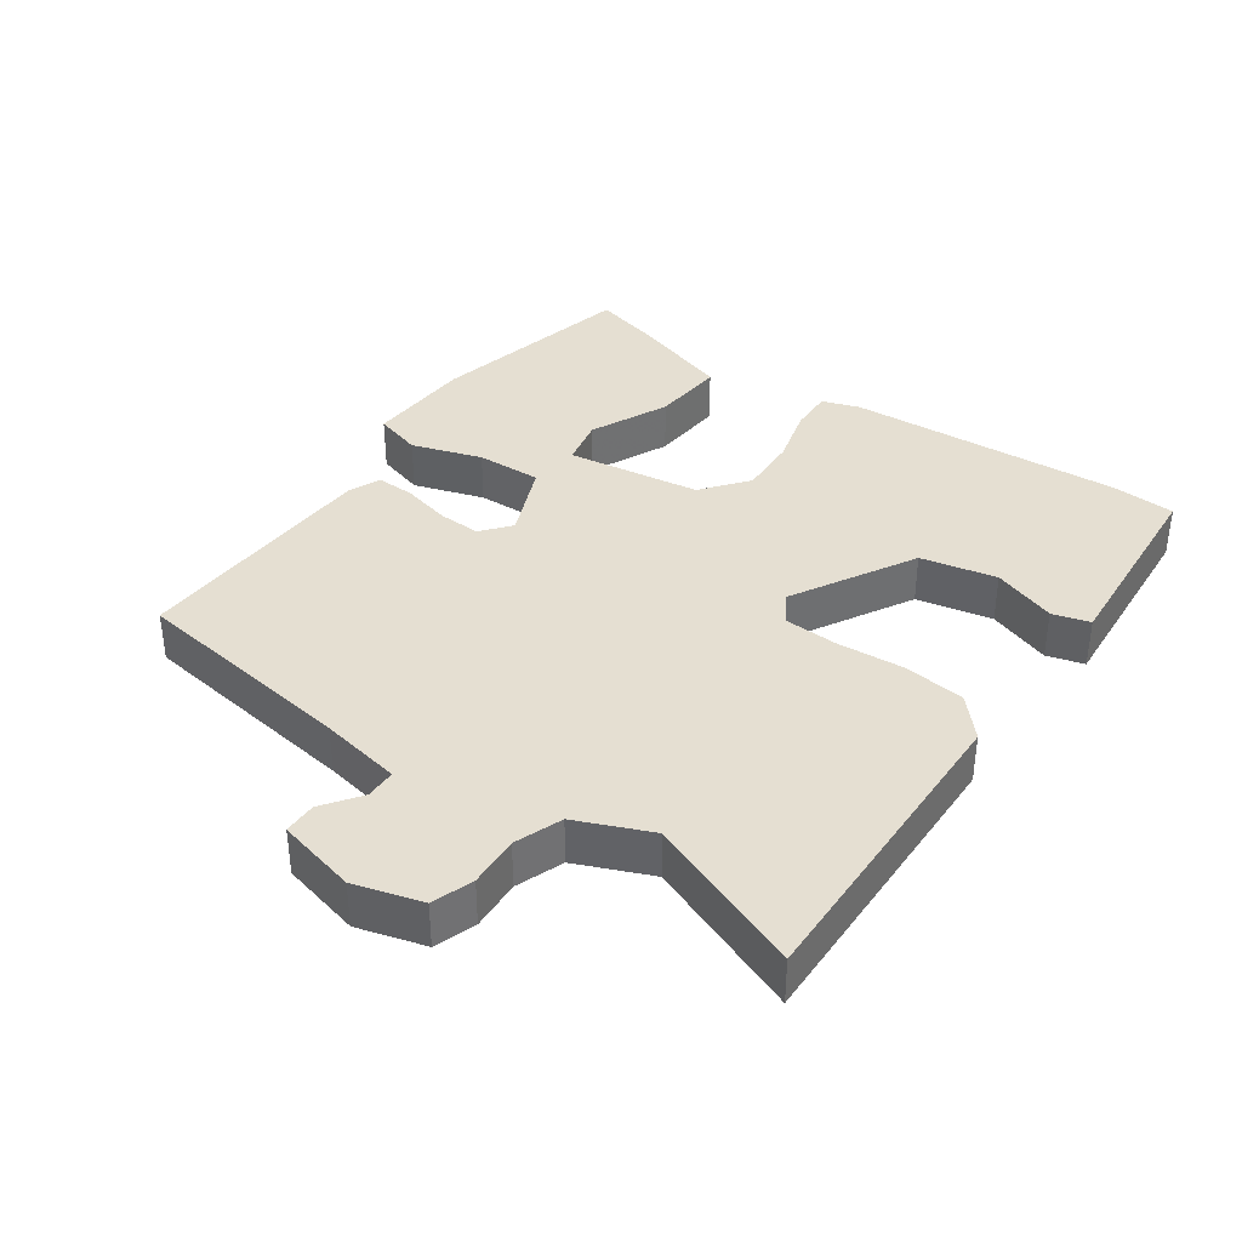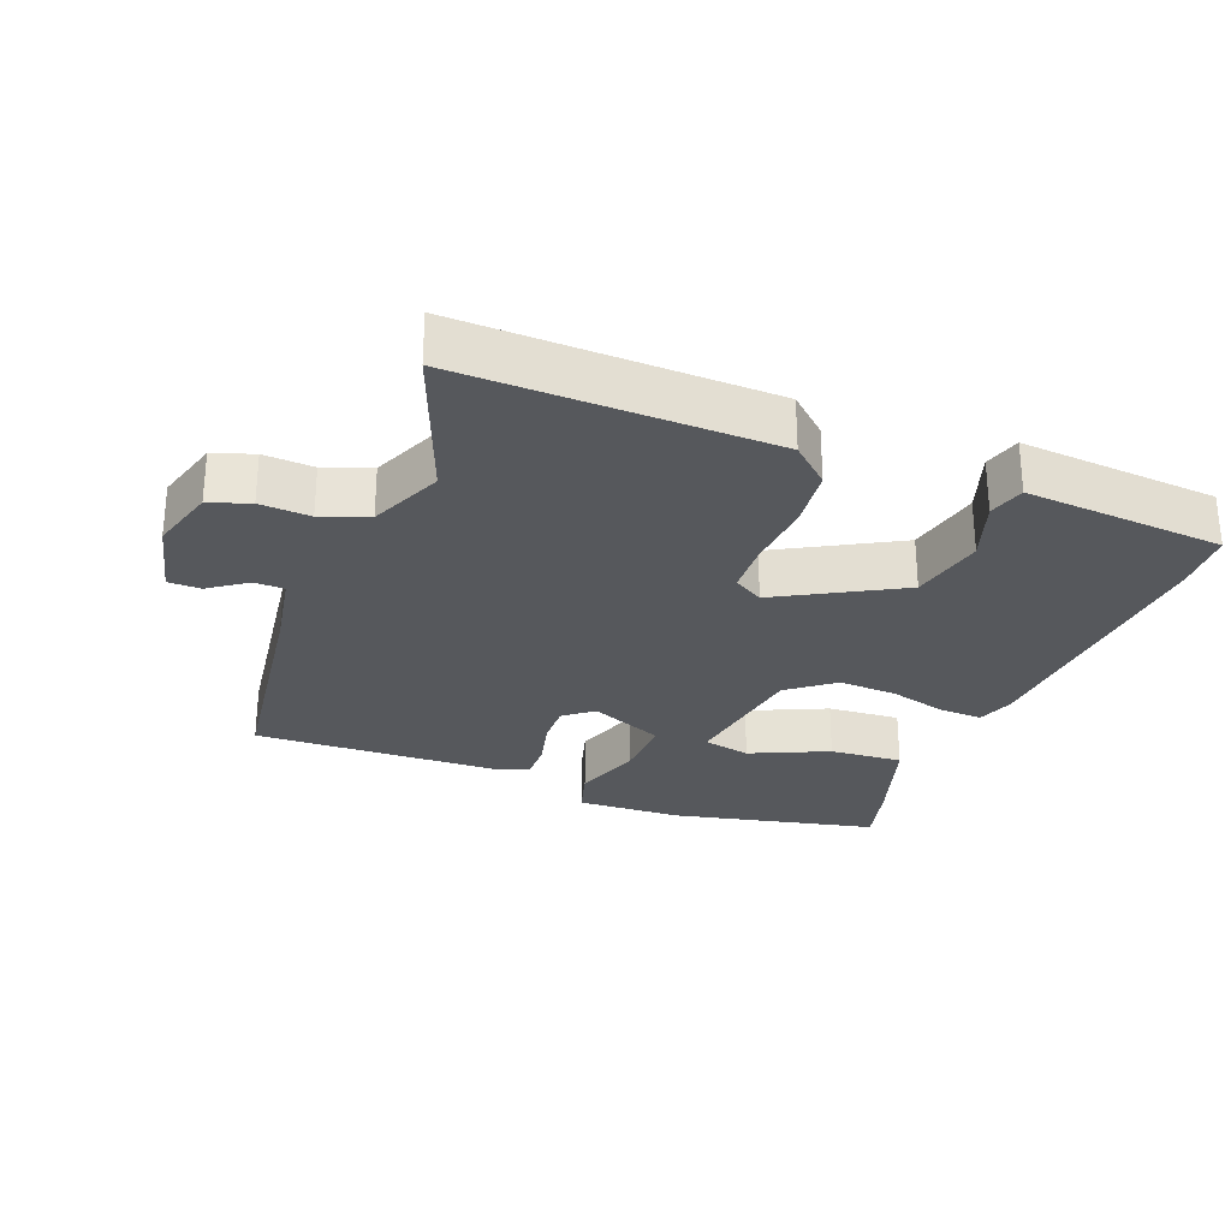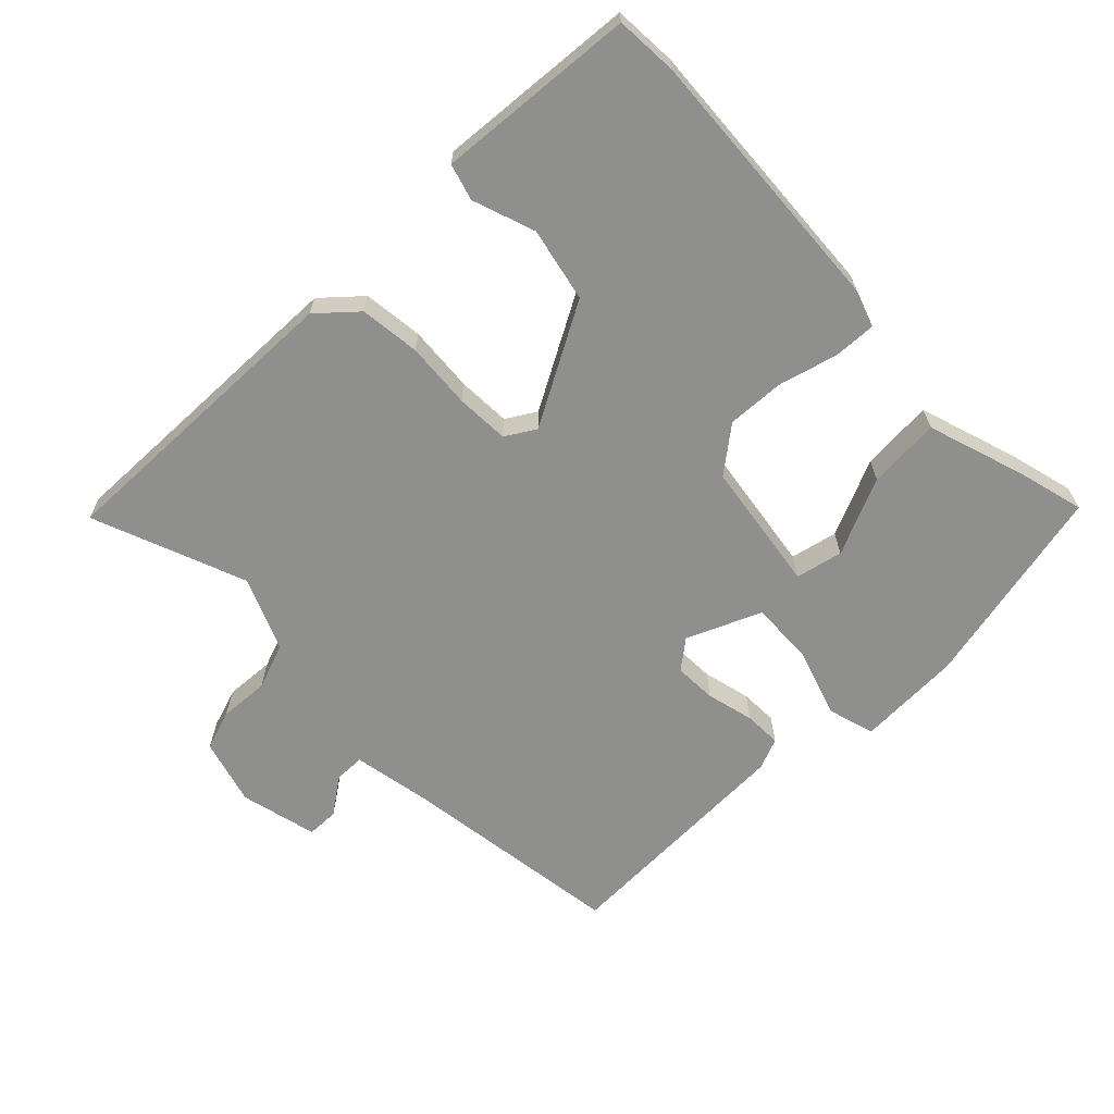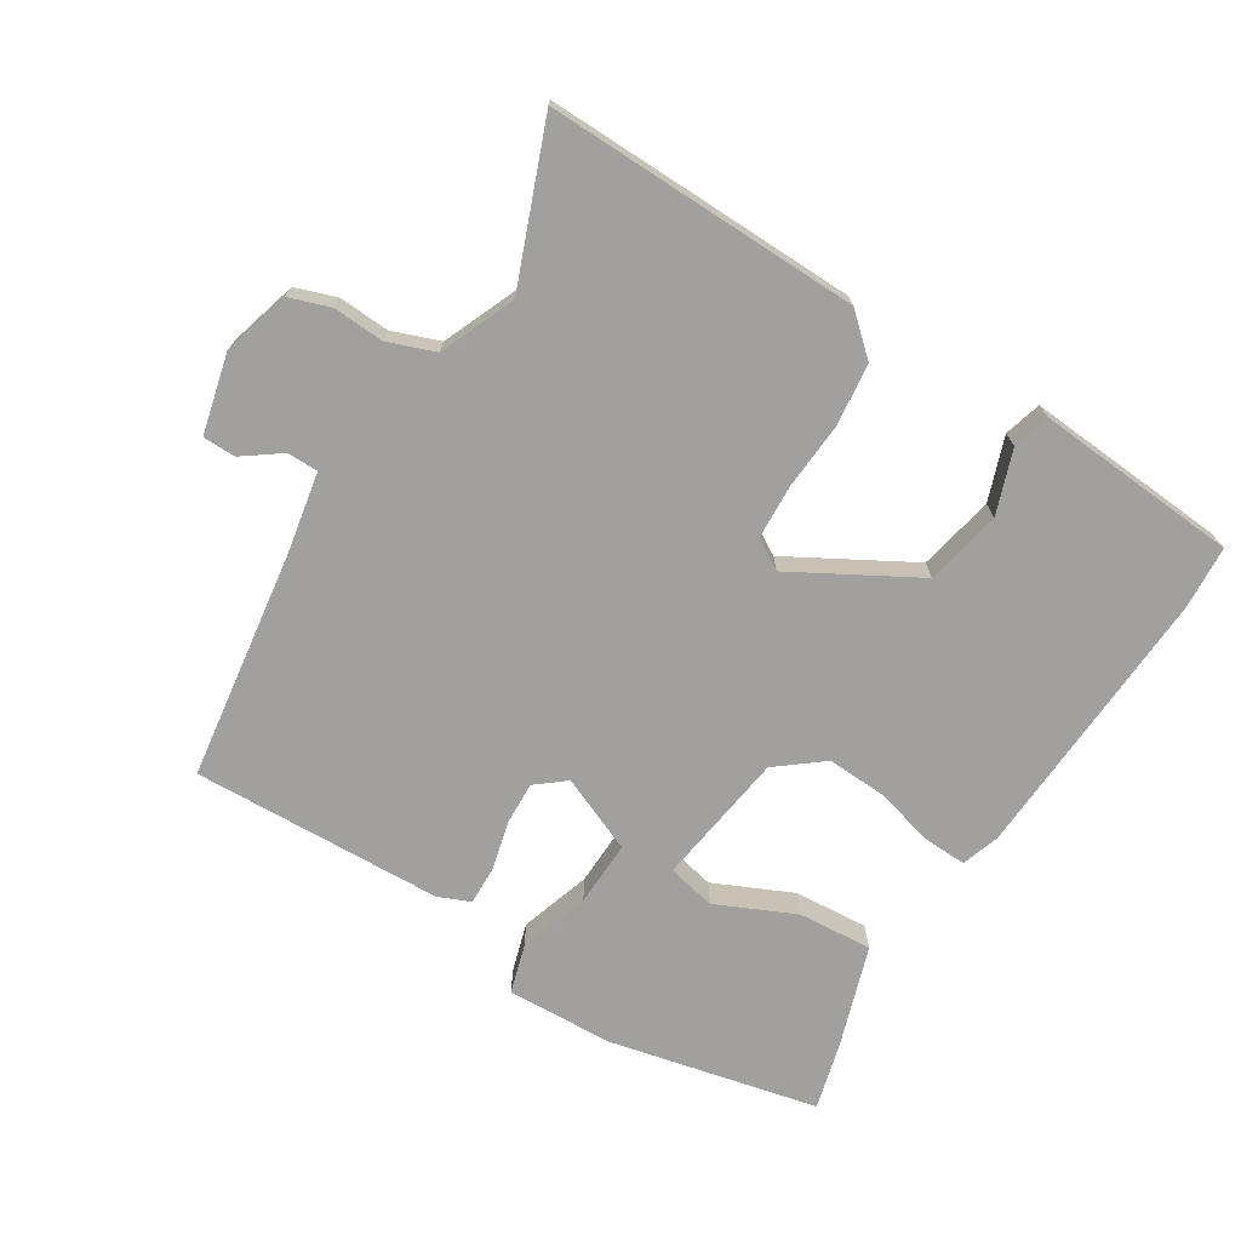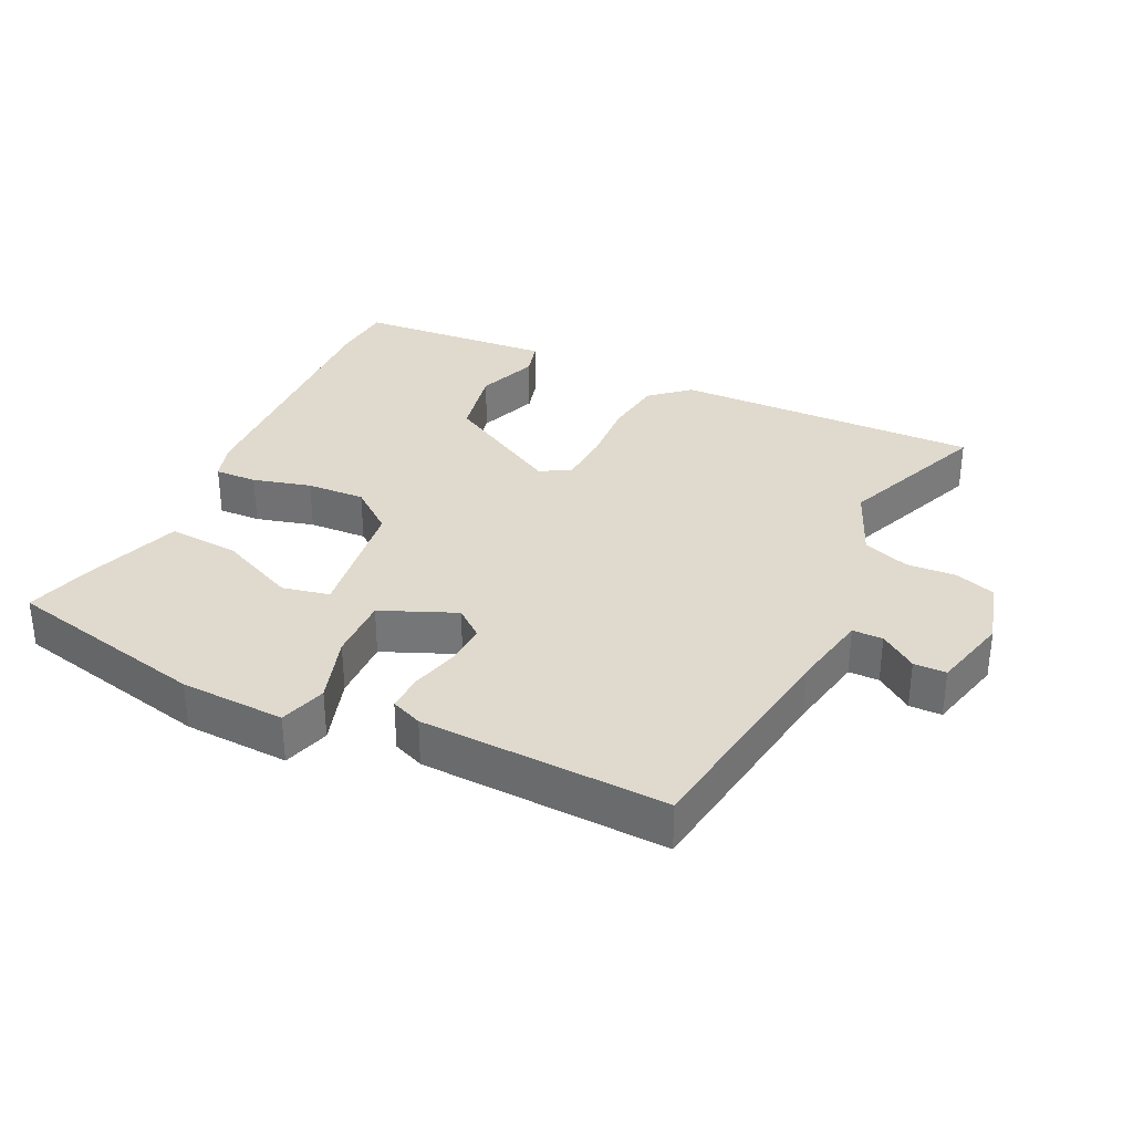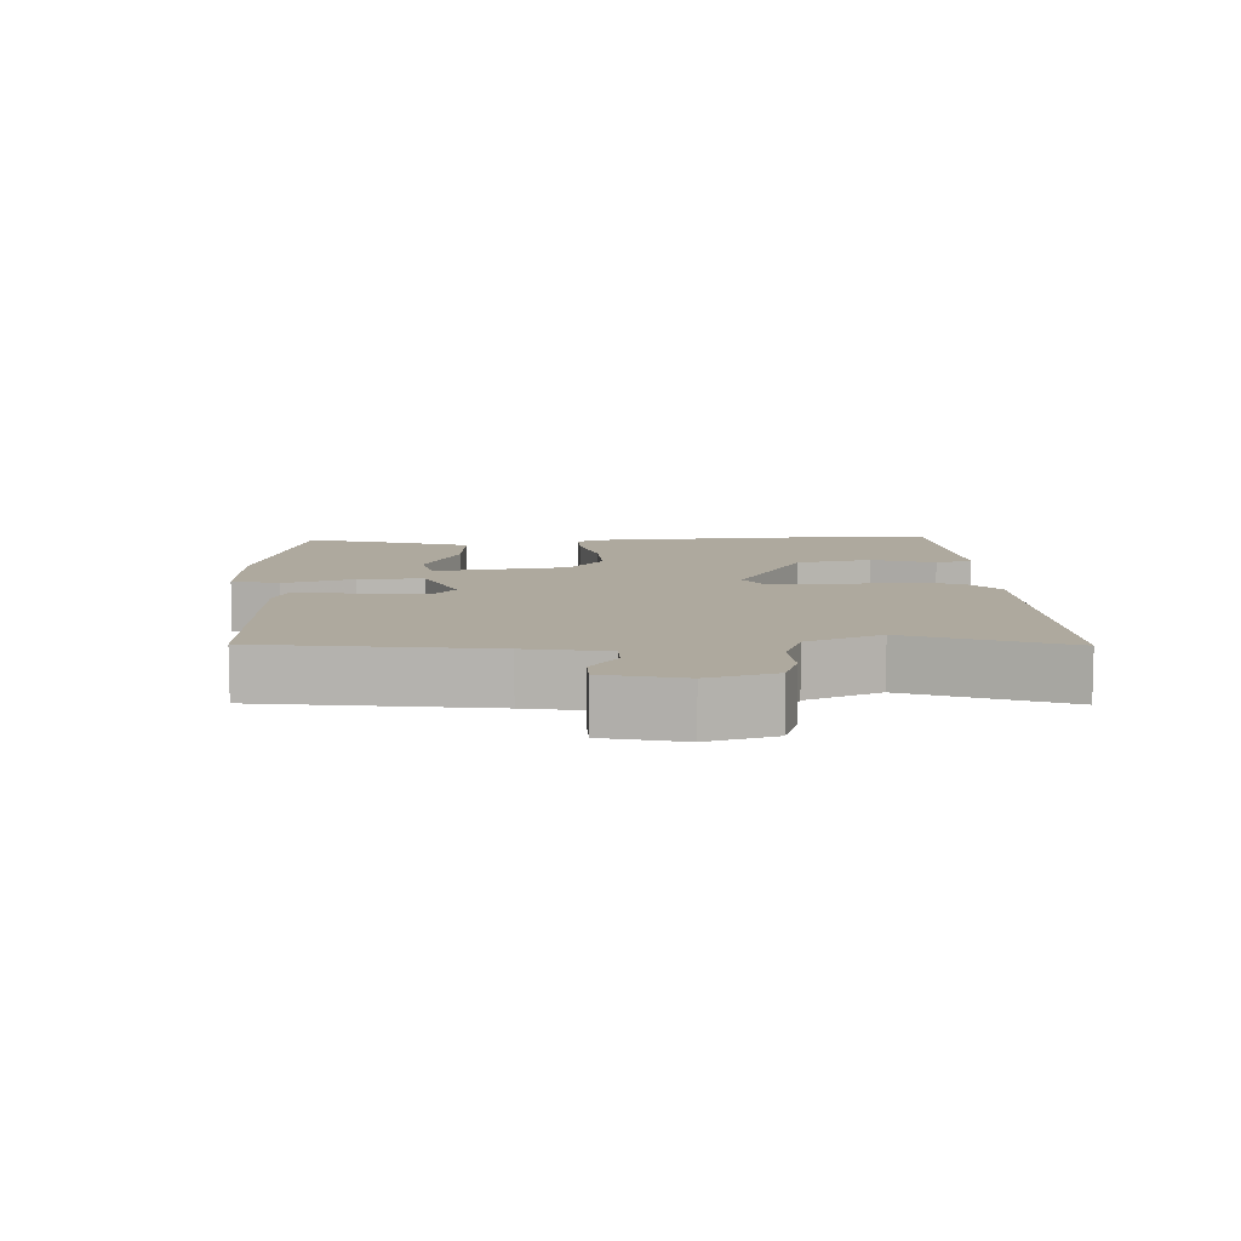
<metadata>
{"format":"obj","ext":"obj","renderer":"f3d","projection":"perspective","resolution":1024,"background":"white","views":[{"elev":37.4,"azim":125.7,"up":"+Y"},{"elev":-27.9,"azim":159.2,"up":"+Y"},{"elev":-65.1,"azim":-135.4,"up":"+Y"},{"elev":-71.8,"azim":148.7,"up":"+Y"},{"elev":32.9,"azim":26.3,"up":"+Y"},{"elev":9.0,"azim":87.8,"up":"+Y"}]}
</metadata>
<code>
v 0.496 0.07 0.473
v 0.54 0.07 0.14
v 0.561 0.07 0.021
v 0.606 0.07 0.02
v 0.661 0.07 0.059
v 0.709 0.07 0.058
v 0.736 0.07 -0.058
v 0.707 0.07 -0.156
v 0.647 0.07 -0.176
v 0.573 0.07 -0.171
v 0.504 0.07 -0.196
v 0.457 0.07 -0.304
v 0.544 0.07 -0.533
v 0.087 0.07 -0.519
v 0.031 0.07 -0.468
v 0.021 0.07 -0.378
v 0.029 0.07 -0.279
v 0.026 0.07 -0.2
v -0.018 0.07 -0.173
v -0.197 0.07 -0.271
v -0.221 0.07 -0.381
v -0.189 0.07 -0.474
v -0.205 0.07 -0.528
v -0.37 0.07 -0.514
v -0.5 0.07 -0.503
v -0.505 0.07 -0.411
v -0.478 0.07 -0.009
v -0.459 0.07 0.046
v -0.396 0.07 0.043
v -0.31 0.07 0.019
v -0.223 0.07 0.014
v -0.156 0.07 0.066
v -0.126 0.07 0.261
v -0.196 0.07 0.277
v -0.311 0.07 0.226
v -0.419 0.07 0.219
v -0.466 0.07 0.367
v -0.491 0.07 0.465
v -0.187 0.07 0.53
v -0.031 0.07 0.535
v -0.011 0.07 0.465
v -0.045 0.07 0.363
v -0.049 0.07 0.268
v 0.061 0.07 0.22
v 0.104 0.07 0.254
v 0.102 0.07 0.317
v 0.085 0.07 0.388
v 0.084 0.07 0.444
v 0.131 0.07 0.463
v 0.496 0 0.473
v 0.54 0 0.14
v 0.561 0 0.021
v 0.606 0 0.02
v 0.661 0 0.059
v 0.709 0 0.058
v 0.736 0 -0.058
v 0.707 0 -0.156
v 0.647 0 -0.176
v 0.573 0 -0.171
v 0.504 0 -0.196
v 0.457 0 -0.304
v 0.544 0 -0.533
v 0.087 0 -0.519
v 0.031 0 -0.468
v 0.021 0 -0.378
v 0.029 0 -0.279
v 0.026 0 -0.2
v -0.018 0 -0.173
v -0.197 0 -0.271
v -0.221 0 -0.381
v -0.189 0 -0.474
v -0.205 0 -0.528
v -0.37 0 -0.514
v -0.5 0 -0.503
v -0.505 0 -0.411
v -0.478 0 -0.009
v -0.459 0 0.046
v -0.396 0 0.043
v -0.31 0 0.019
v -0.223 0 0.014
v -0.156 0 0.066
v -0.126 0 0.261
v -0.196 0 0.277
v -0.311 0 0.226
v -0.419 0 0.219
v -0.466 0 0.367
v -0.491 0 0.465
v -0.187 0 0.53
v -0.031 0 0.535
v -0.011 0 0.465
v -0.045 0 0.363
v -0.049 0 0.268
v 0.061 0 0.22
v 0.104 0 0.254
v 0.102 0 0.317
v 0.085 0 0.388
v 0.084 0 0.444
v 0.131 0 0.463
f 49 1 2
f 48 49 2
f 47 48 2
f 46 47 2
f 45 46 2 3
f 44 45 3
f 40 41 42
f 39 40 42
f 38 39 42
f 37 38 42
f 36 37 42
f 35 36 42
f 34 35 42
f 33 34 42 43
f 32 33 43 44
f 28 29 30
f 27 28 30
f 26 27 30
f 25 26 30
f 24 25 30
f 24 30 31
f 21 22 23 24
f 24 31 32
f 21 24 32
f 20 21 32
f 15 16 17
f 14 15 17
f 13 14 17
f 12 13 17
f 11 12 17 18
f 10 11 18 19
f 8 9 10
f 7 8 10
f 6 7 10
f 5 6 10
f 4 5 10
f 3 4 10 19
f 19 20 32 44
f 3 19 44
f 51 50 98
f 51 98 97
f 51 97 96
f 51 96 95
f 52 51 95 94
f 52 94 93
f 91 90 89
f 91 89 88
f 91 88 87
f 91 87 86
f 91 86 85
f 91 85 84
f 91 84 83
f 92 91 83 82
f 93 92 82 81
f 79 78 77
f 79 77 76
f 79 76 75
f 79 75 74
f 79 74 73
f 80 79 73
f 73 72 71 70
f 81 80 73
f 81 73 70
f 81 70 69
f 66 65 64
f 66 64 63
f 66 63 62
f 66 62 61
f 67 66 61 60
f 68 67 60 59
f 59 58 57
f 59 57 56
f 59 56 55
f 59 55 54
f 59 54 53
f 68 59 53 52
f 93 81 69 68
f 93 68 52
f 1 50 51 2
f 2 51 52 3
f 3 52 53 4
f 4 53 54 5
f 5 54 55 6
f 6 55 56 7
f 7 56 57 8
f 8 57 58 9
f 9 58 59 10
f 10 59 60 11
f 11 60 61 12
f 12 61 62 13
f 13 62 63 14
f 14 63 64 15
f 15 64 65 16
f 16 65 66 17
f 17 66 67 18
f 18 67 68 19
f 19 68 69 20
f 20 69 70 21
f 21 70 71 22
f 22 71 72 23
f 23 72 73 24
f 24 73 74 25
f 25 74 75 26
f 26 75 76 27
f 27 76 77 28
f 28 77 78 29
f 29 78 79 30
f 30 79 80 31
f 31 80 81 32
f 32 81 82 33
f 33 82 83 34
f 34 83 84 35
f 35 84 85 36
f 36 85 86 37
f 37 86 87 38
f 38 87 88 39
f 39 88 89 40
f 40 89 90 41
f 41 90 91 42
f 42 91 92 43
f 43 92 93 44
f 44 93 94 45
f 45 94 95 46
f 46 95 96 47
f 47 96 97 48
f 48 97 98 49
f 49 98 50 1

</code>
